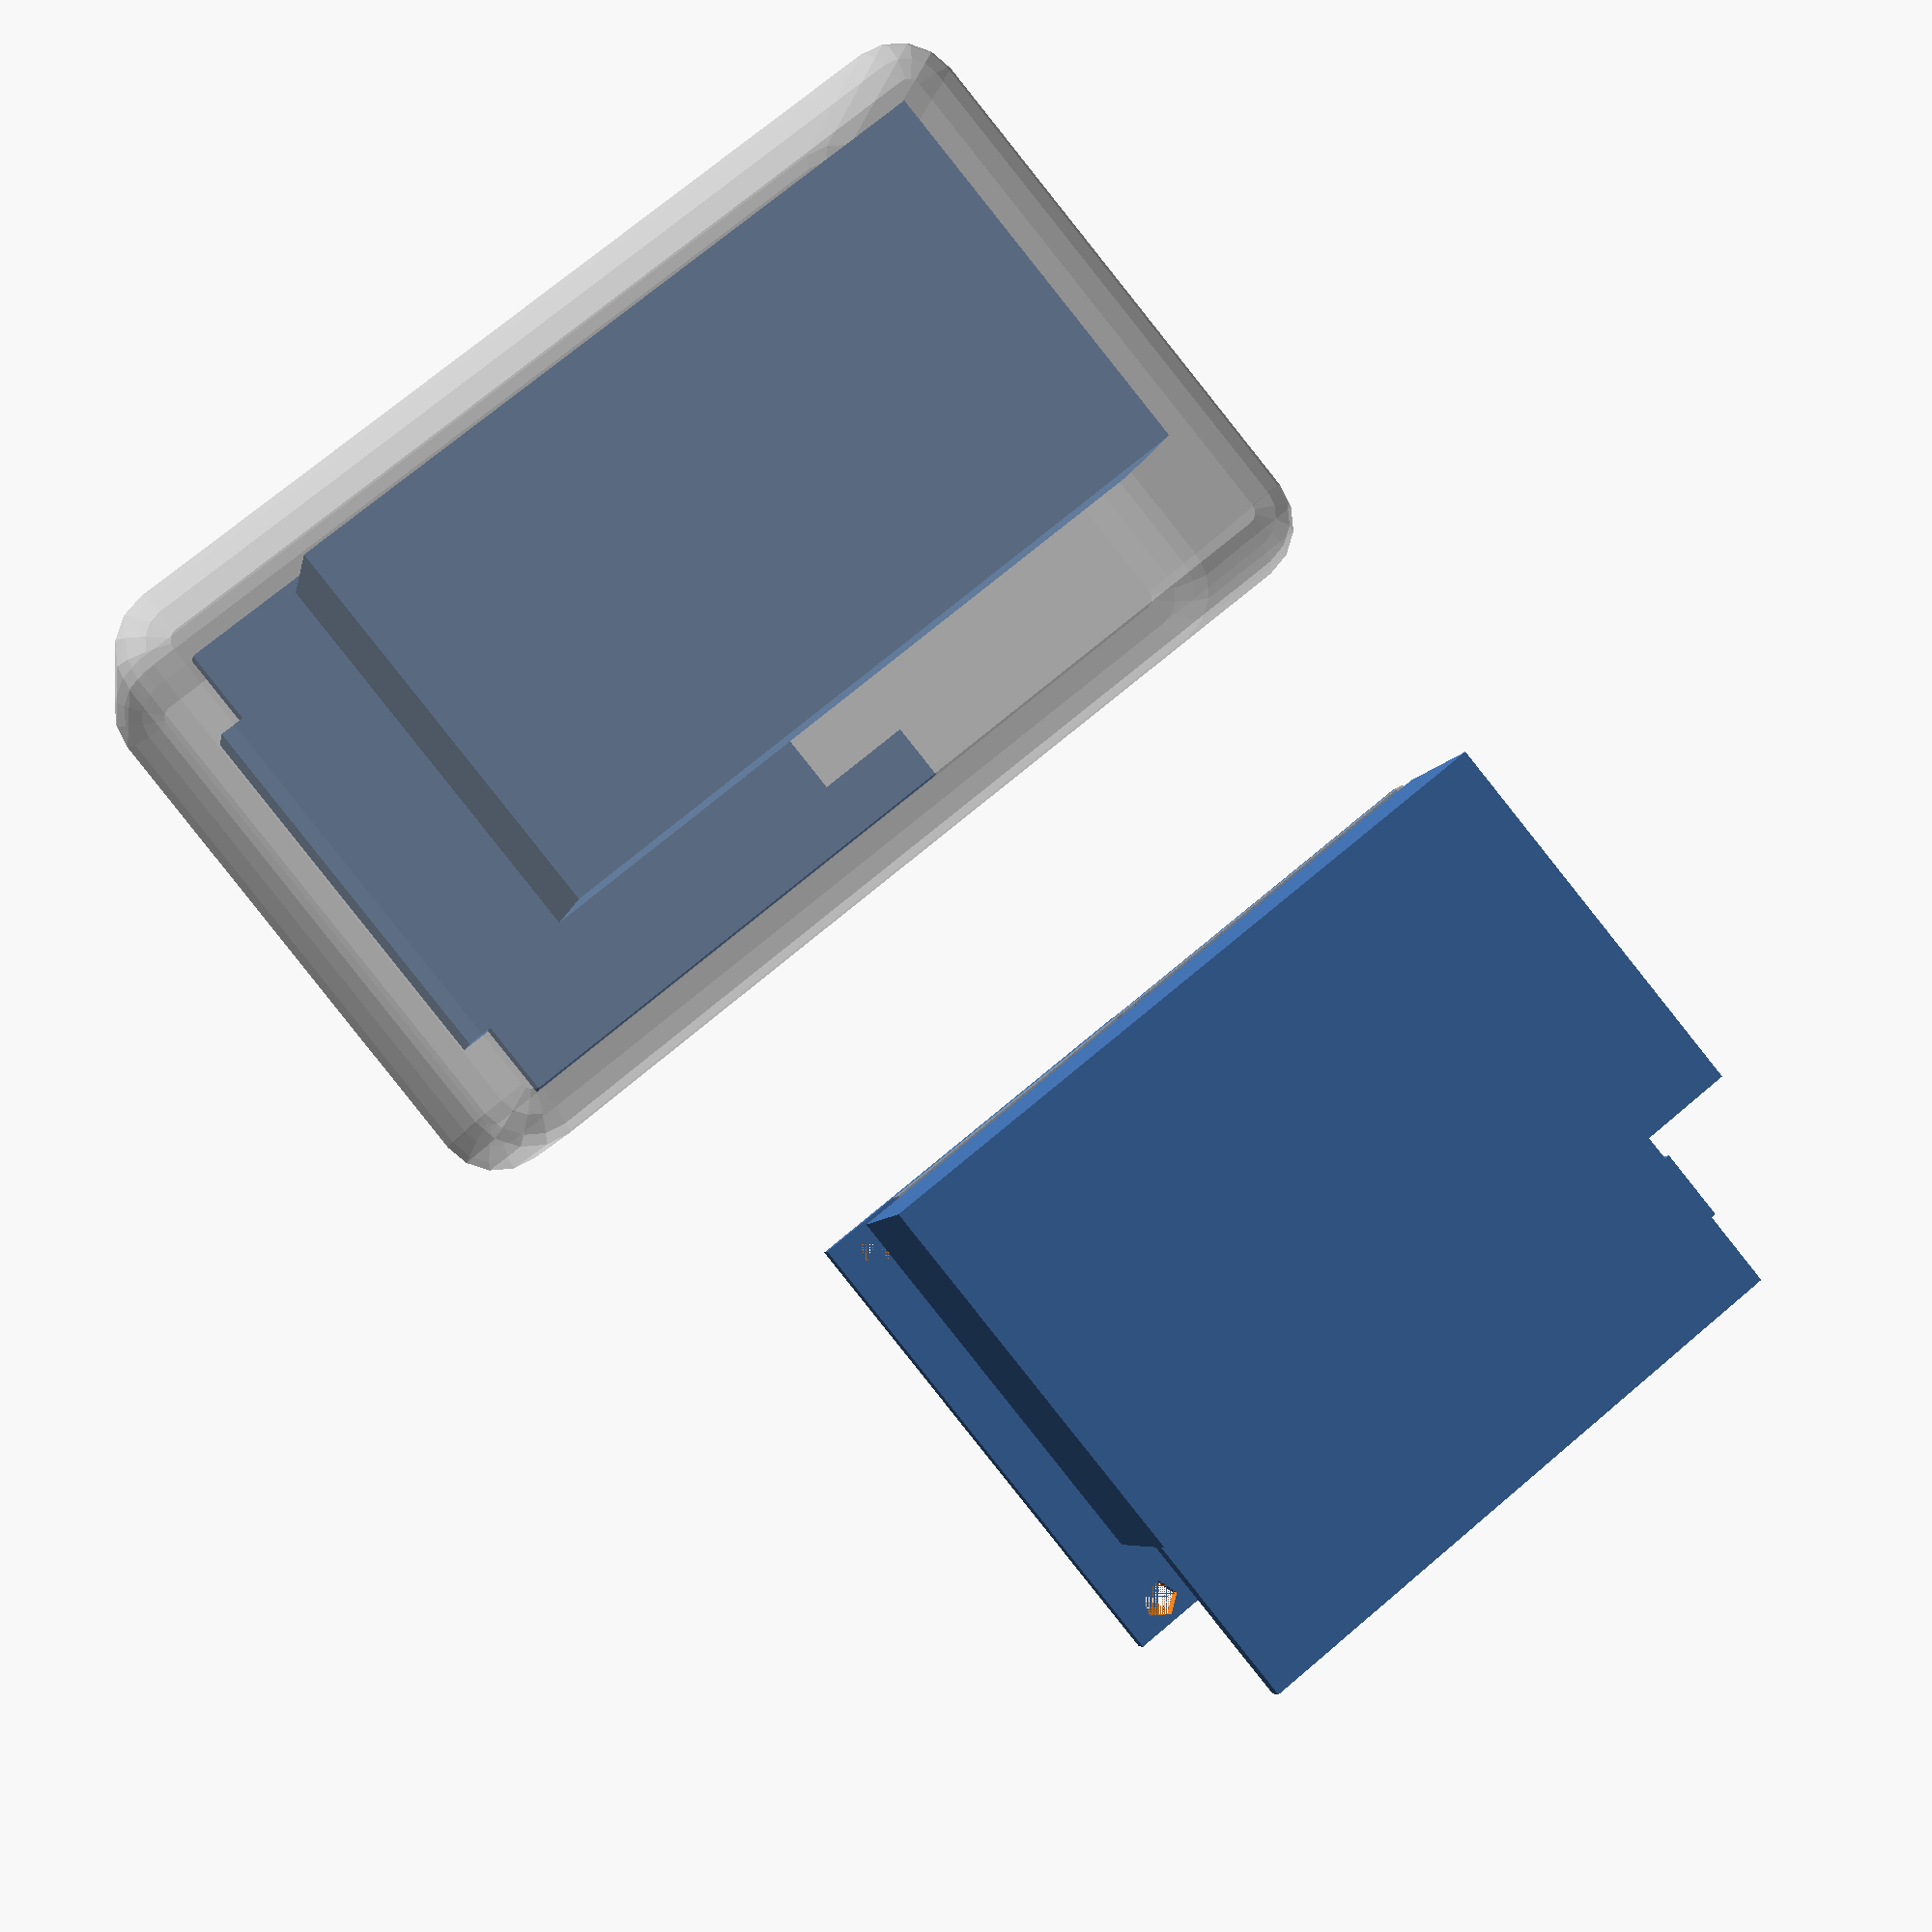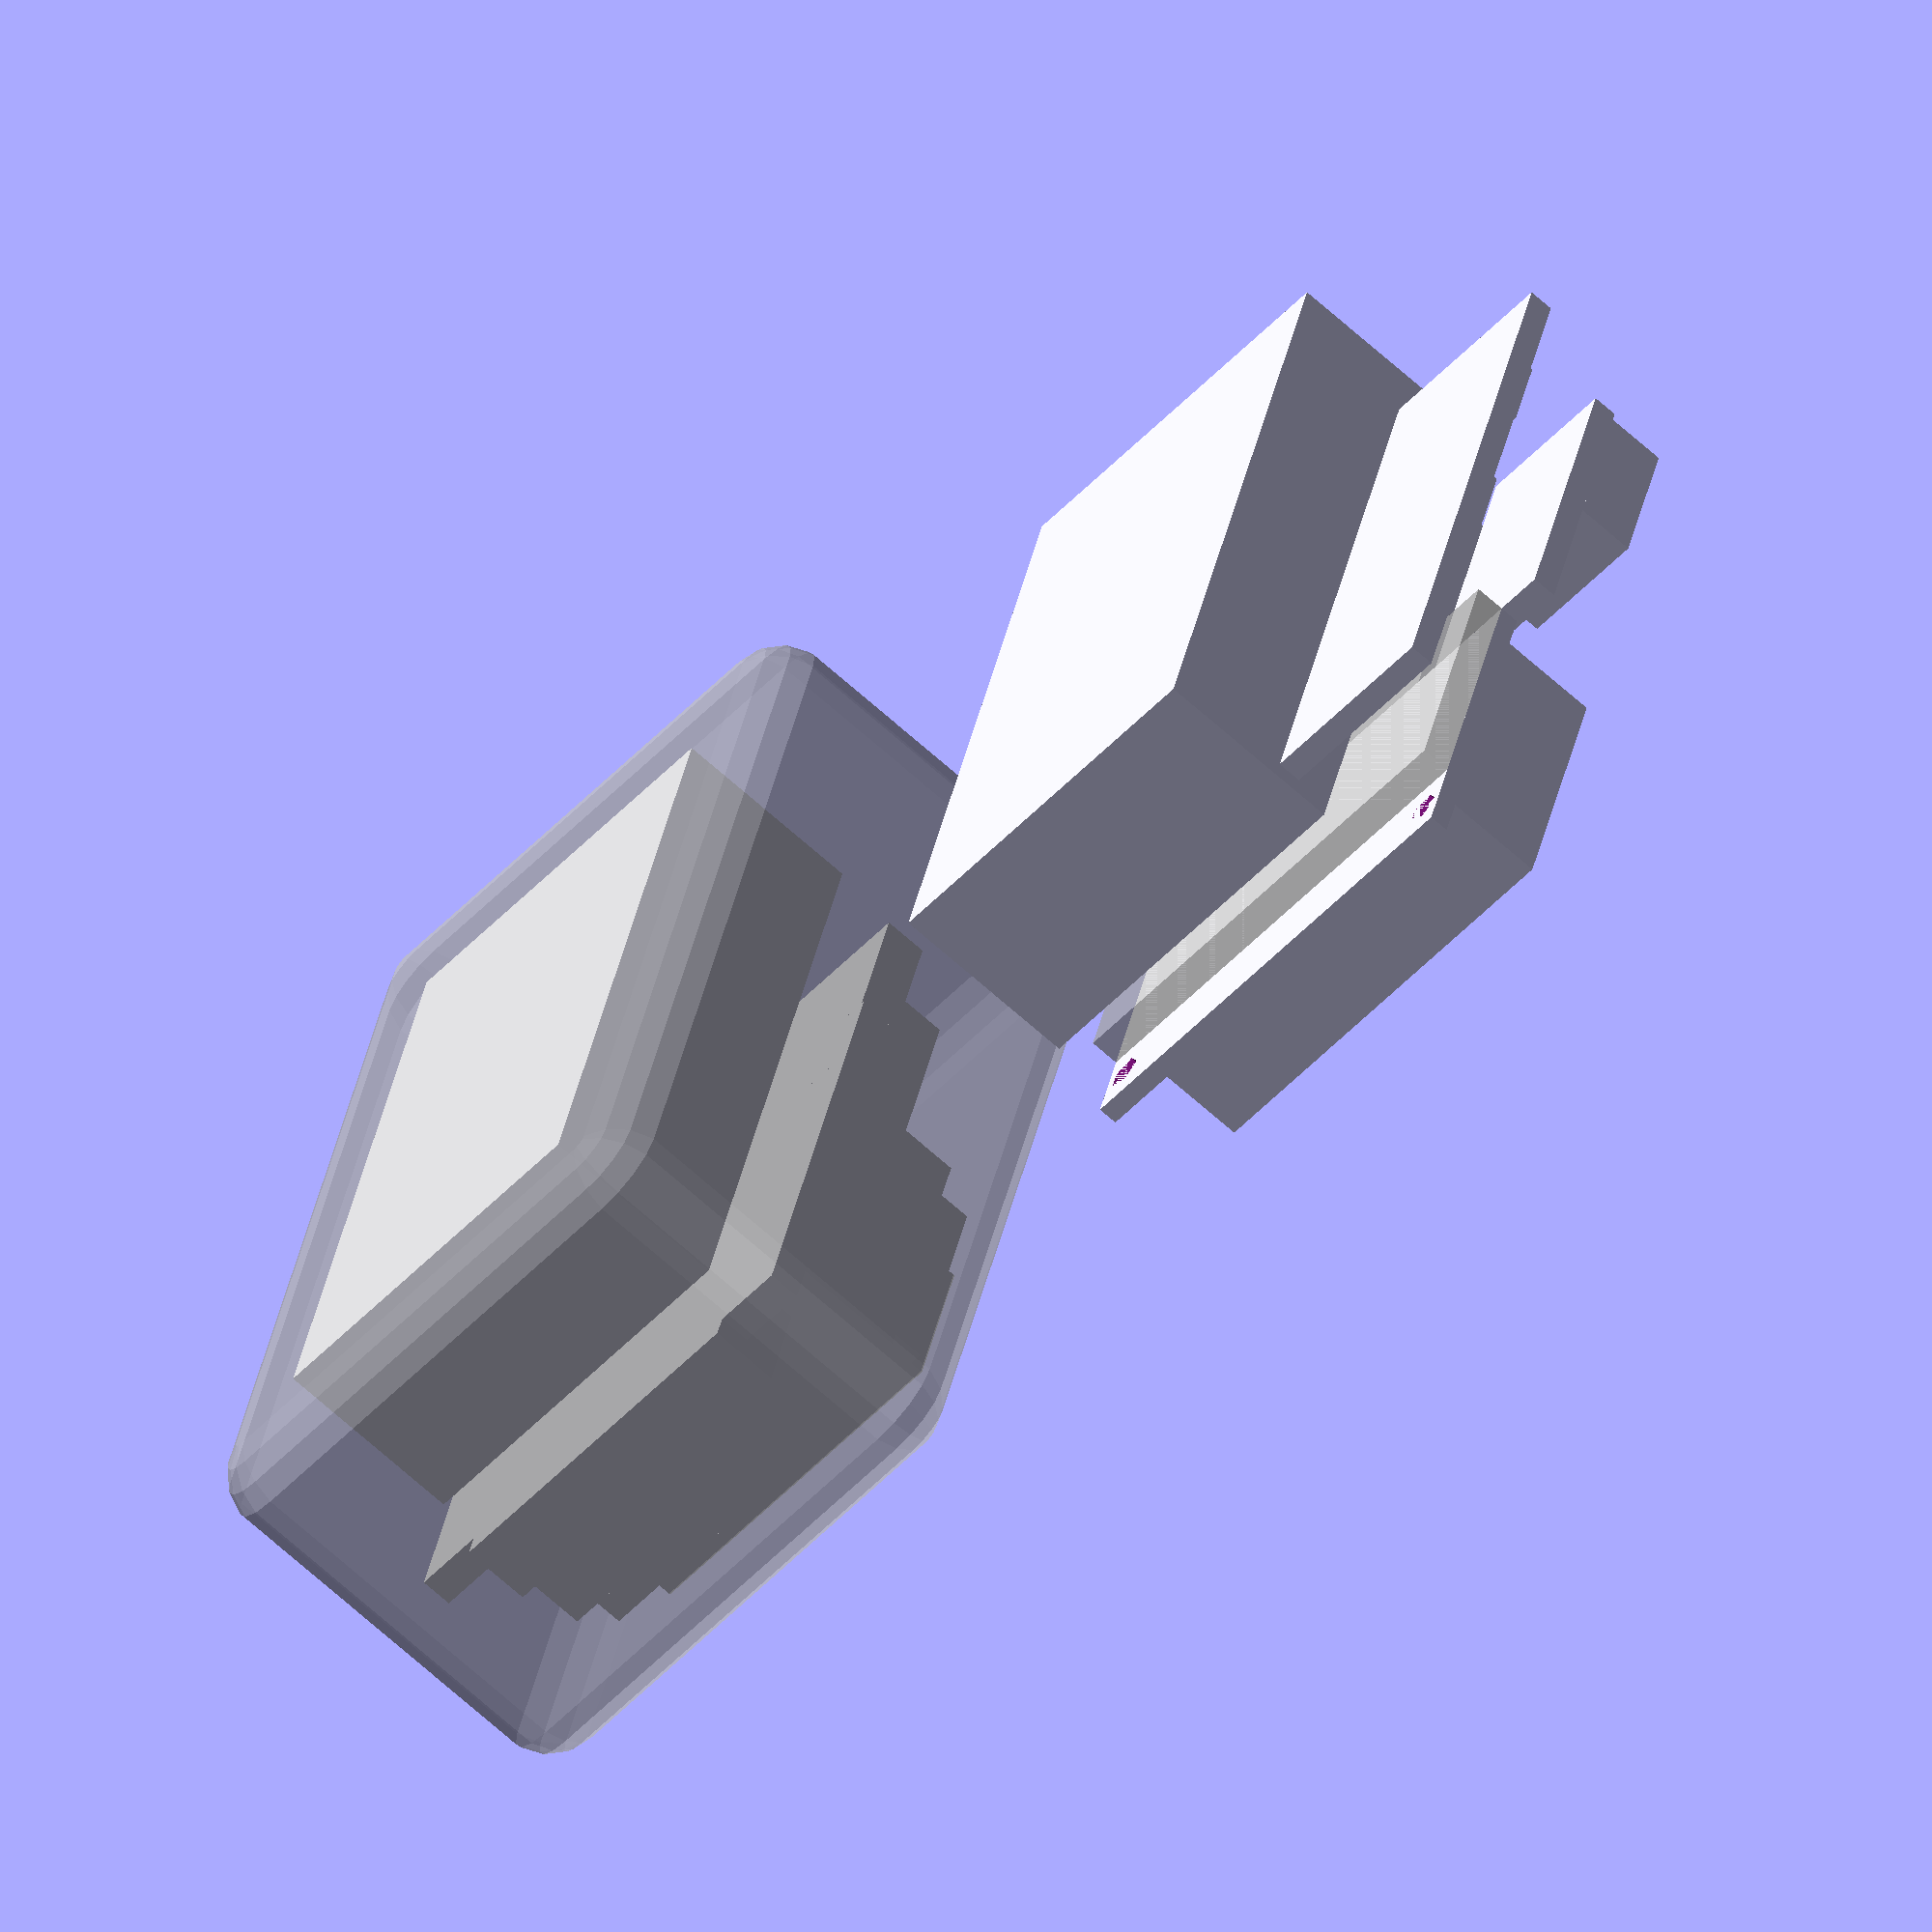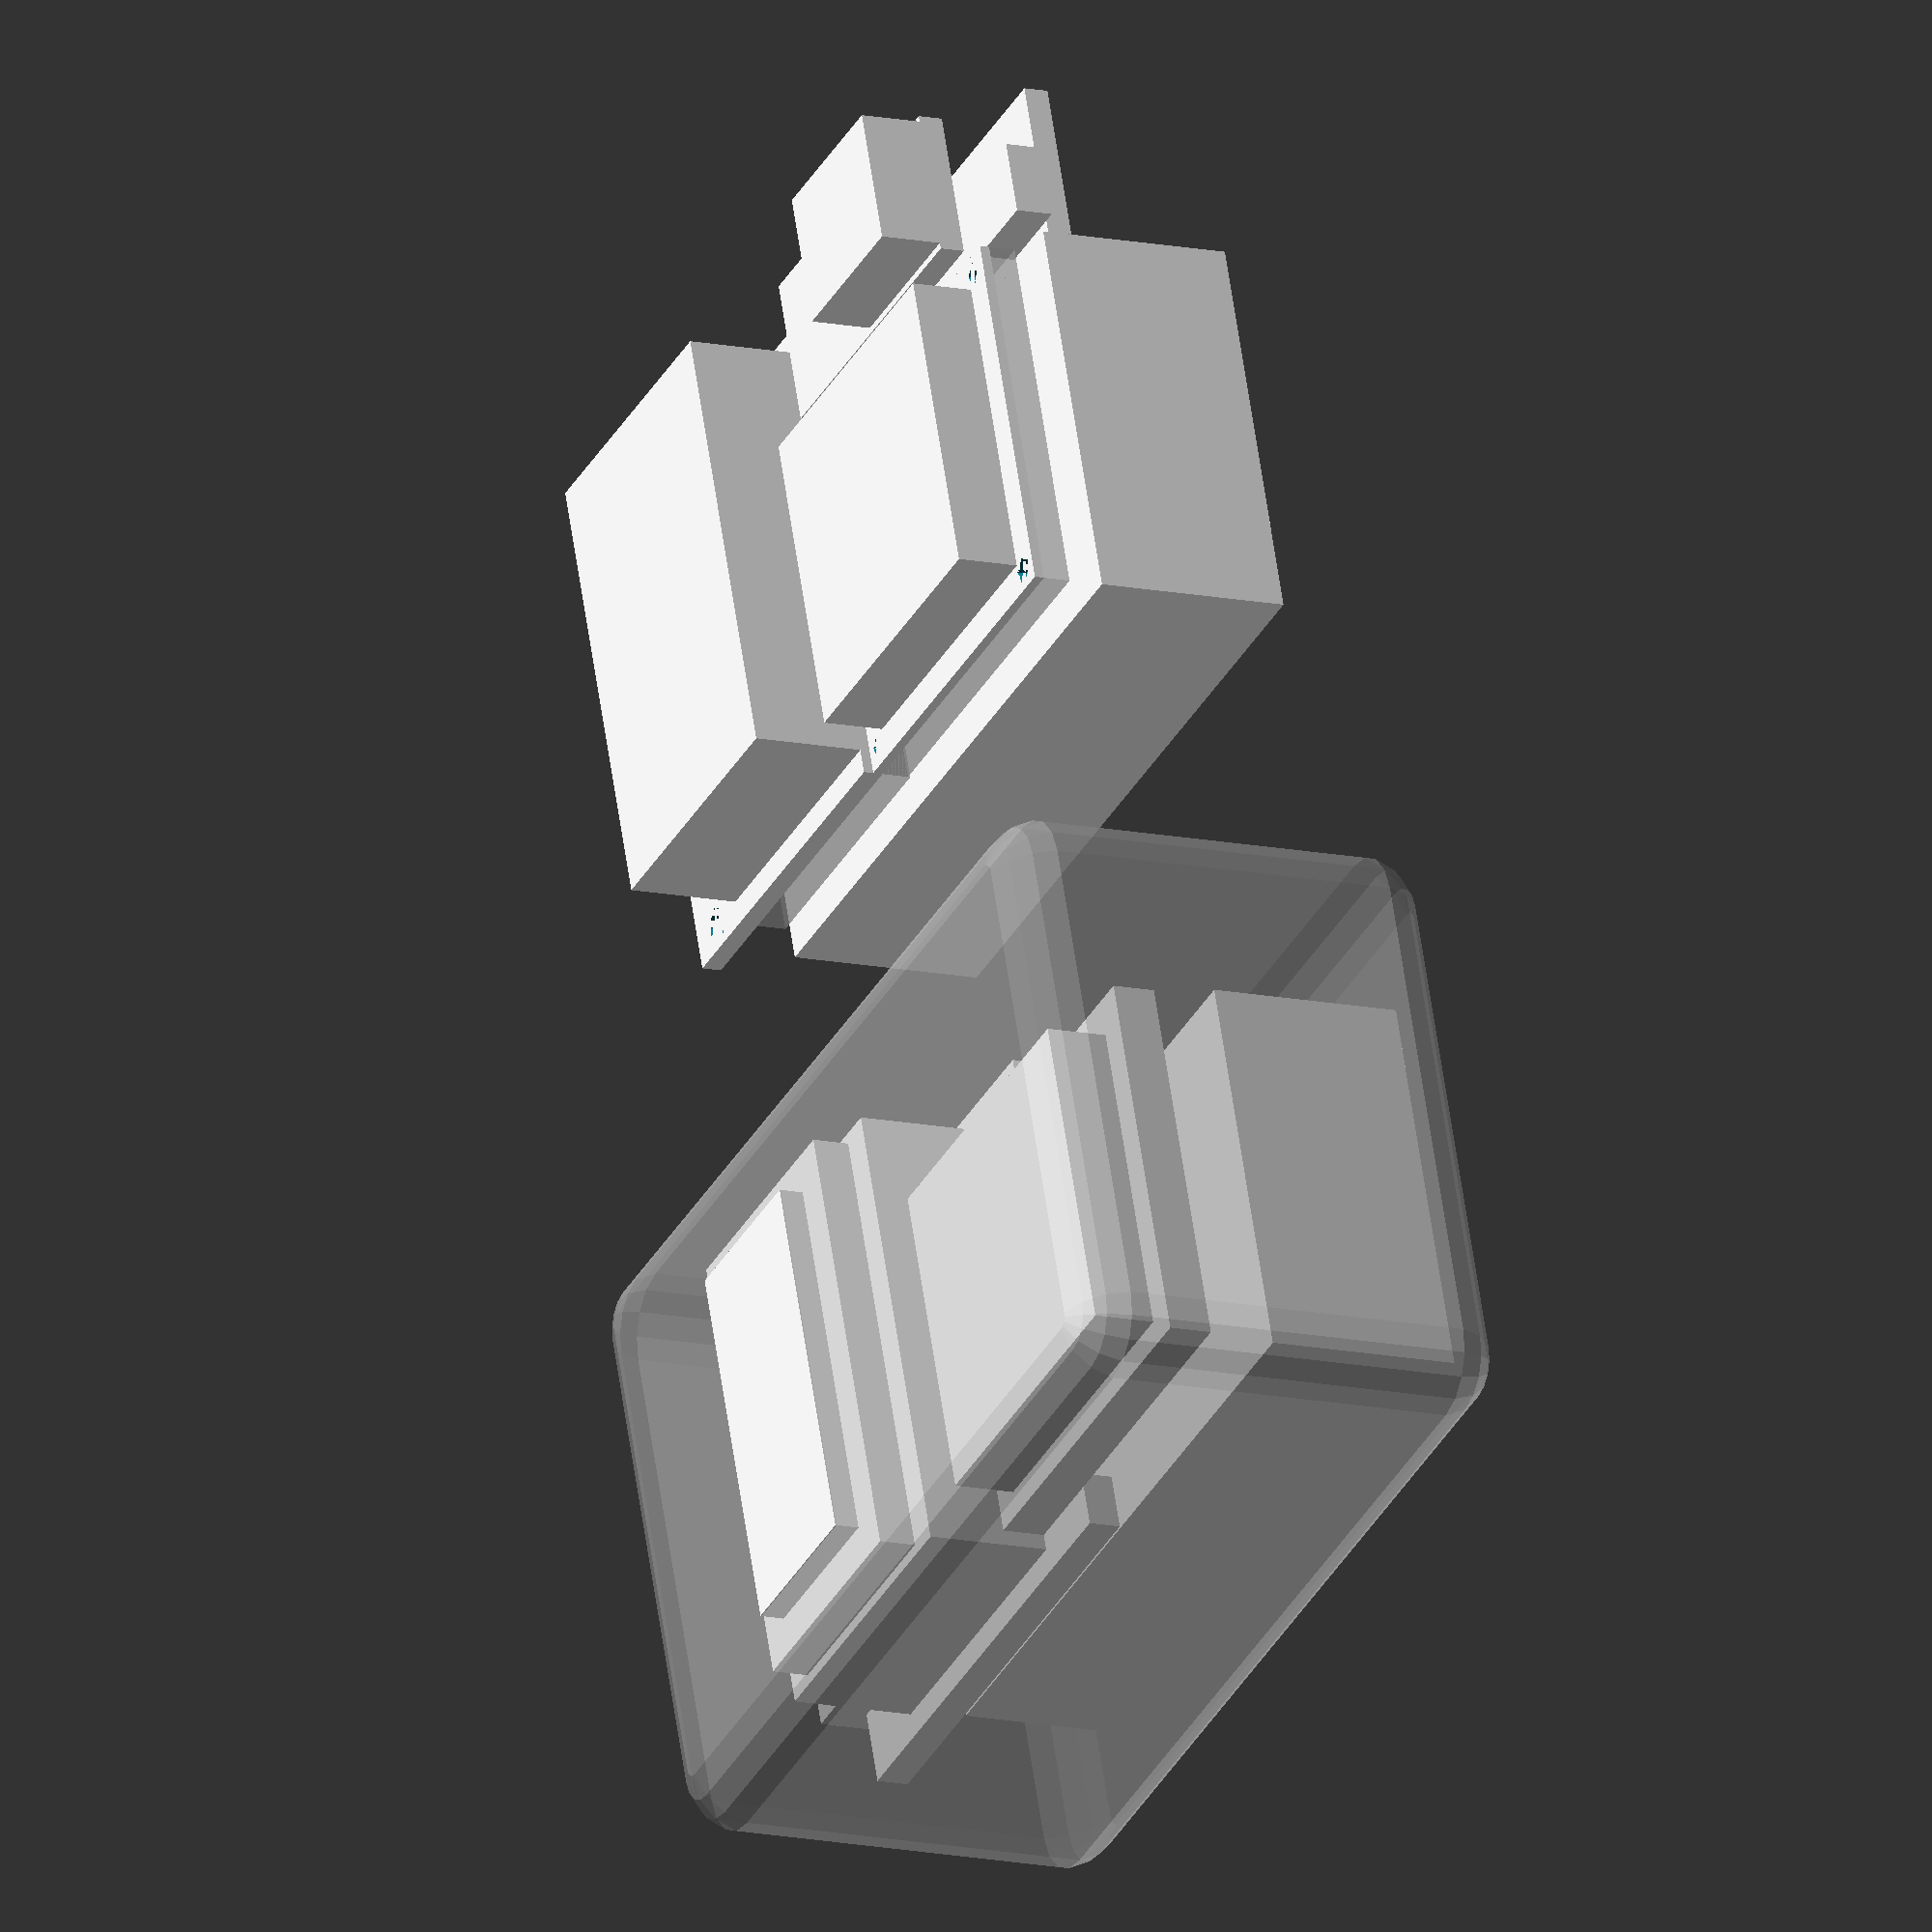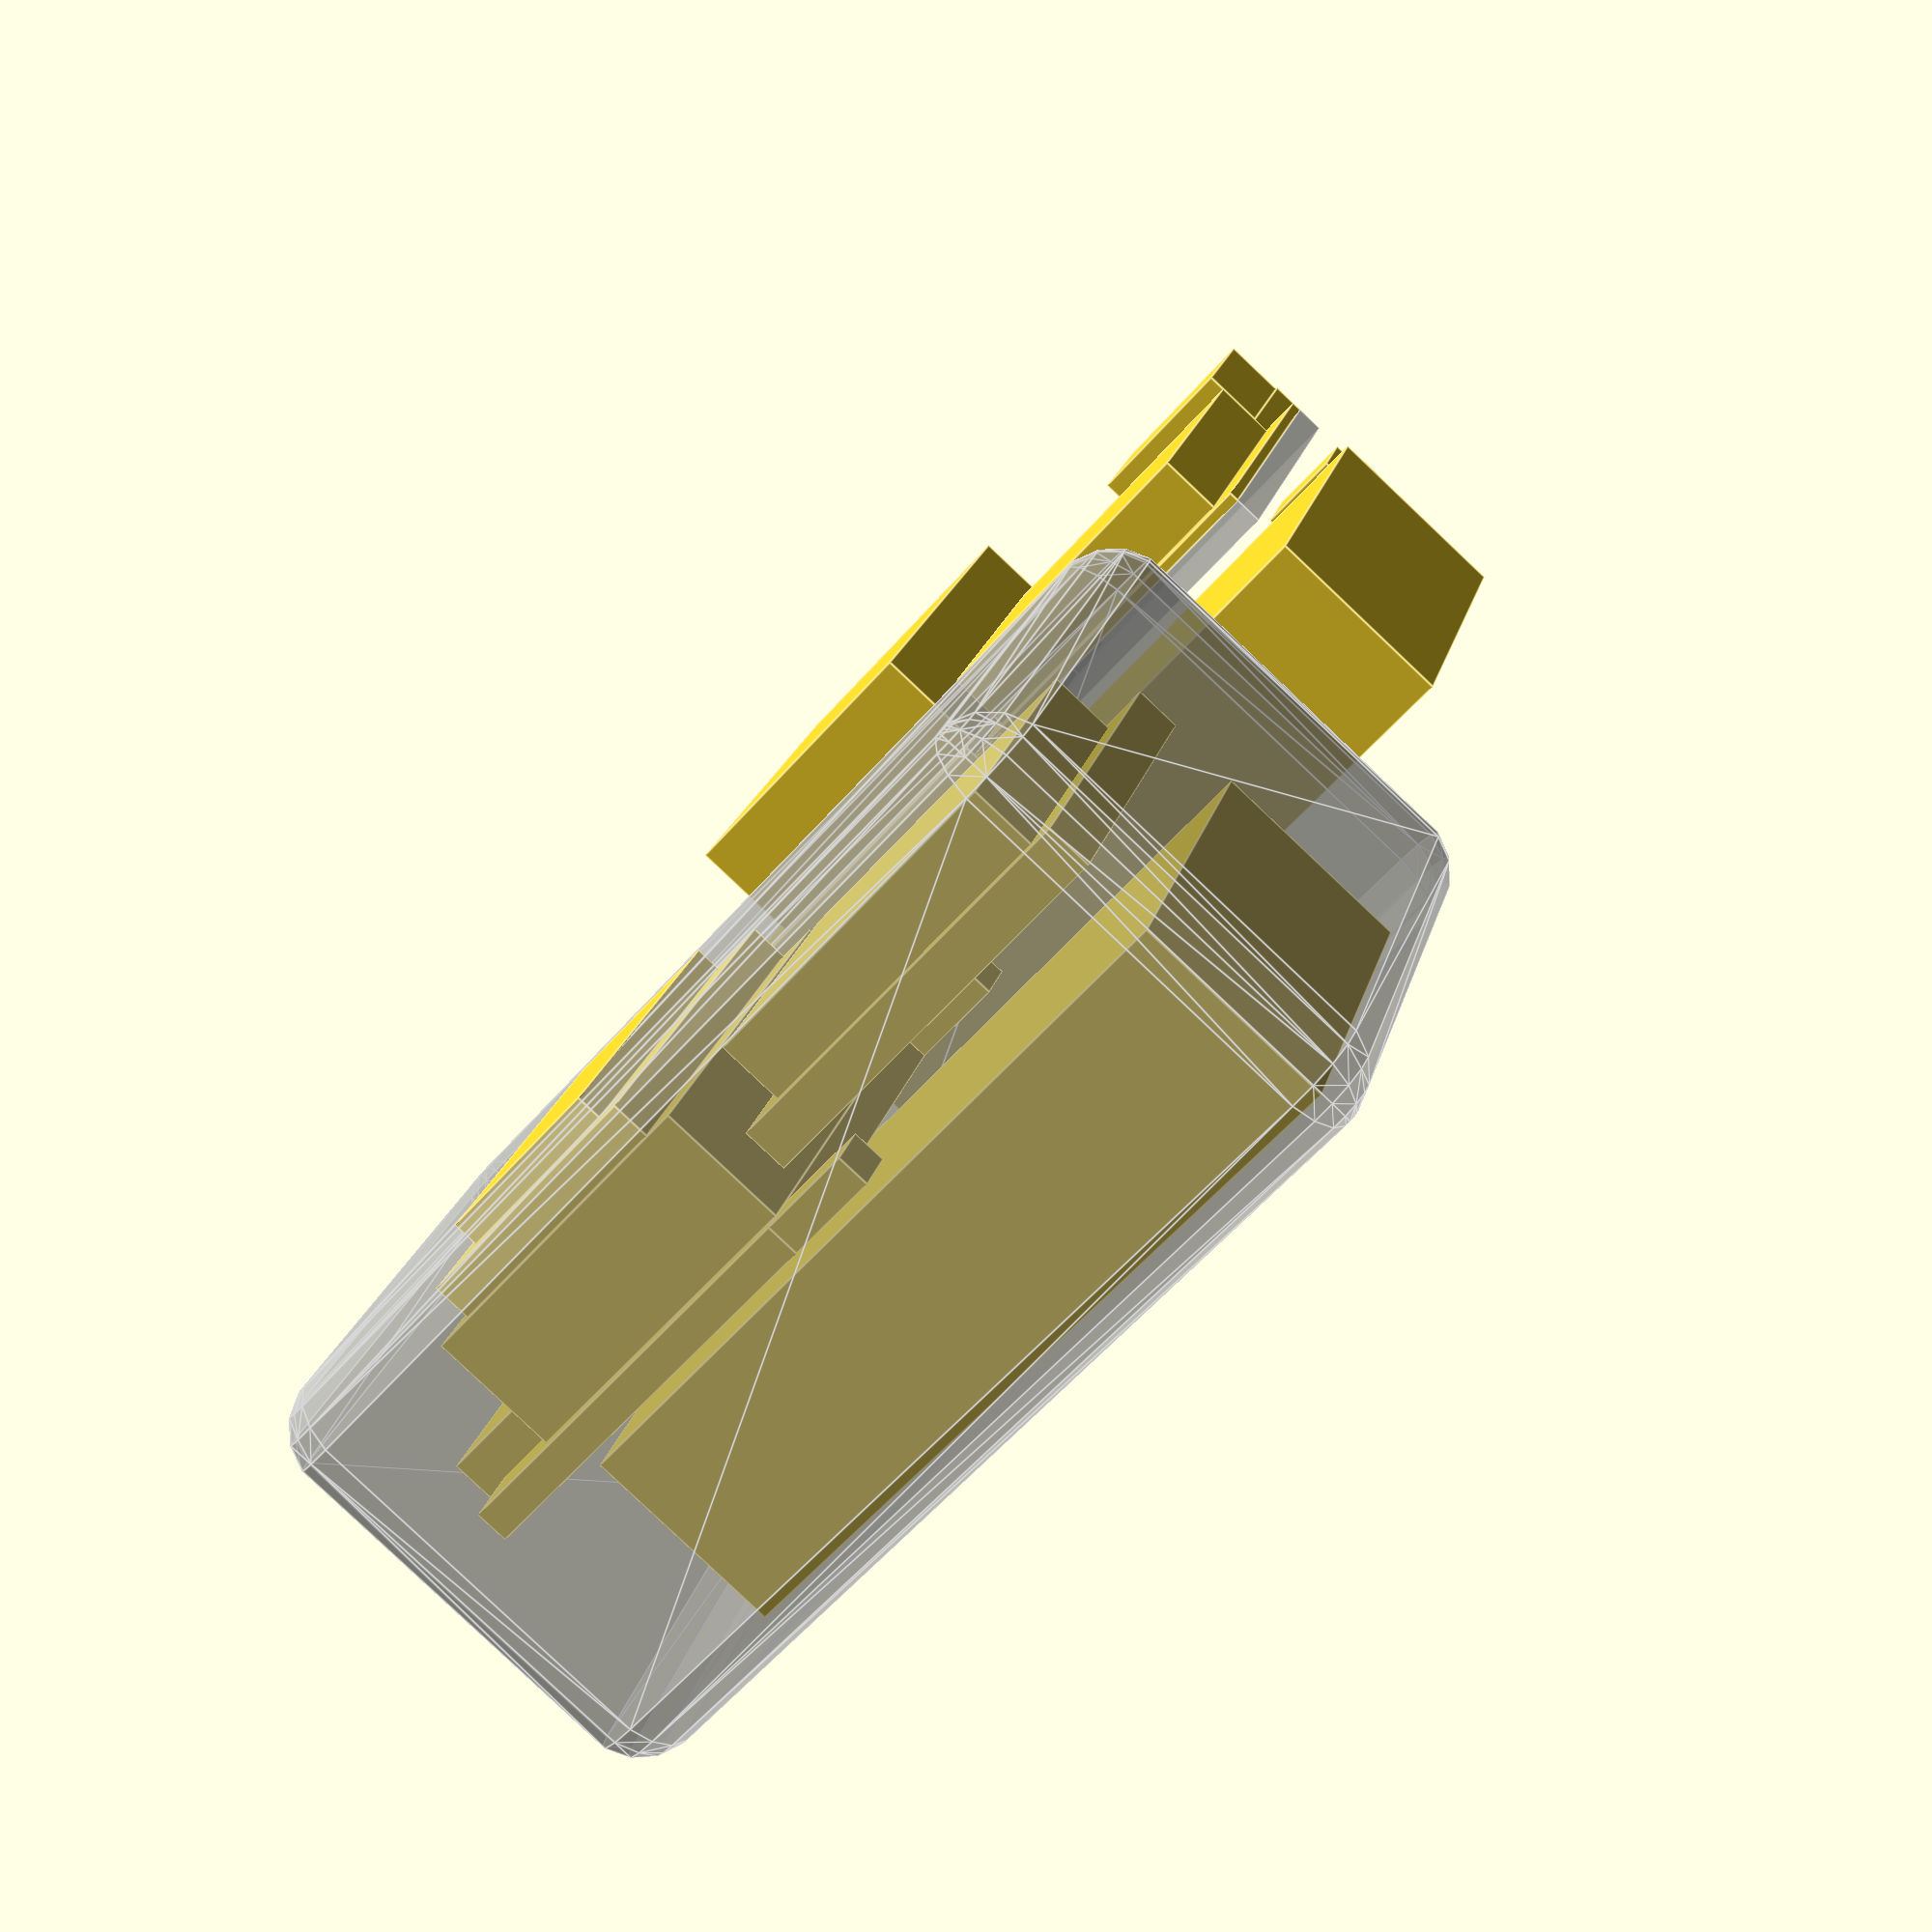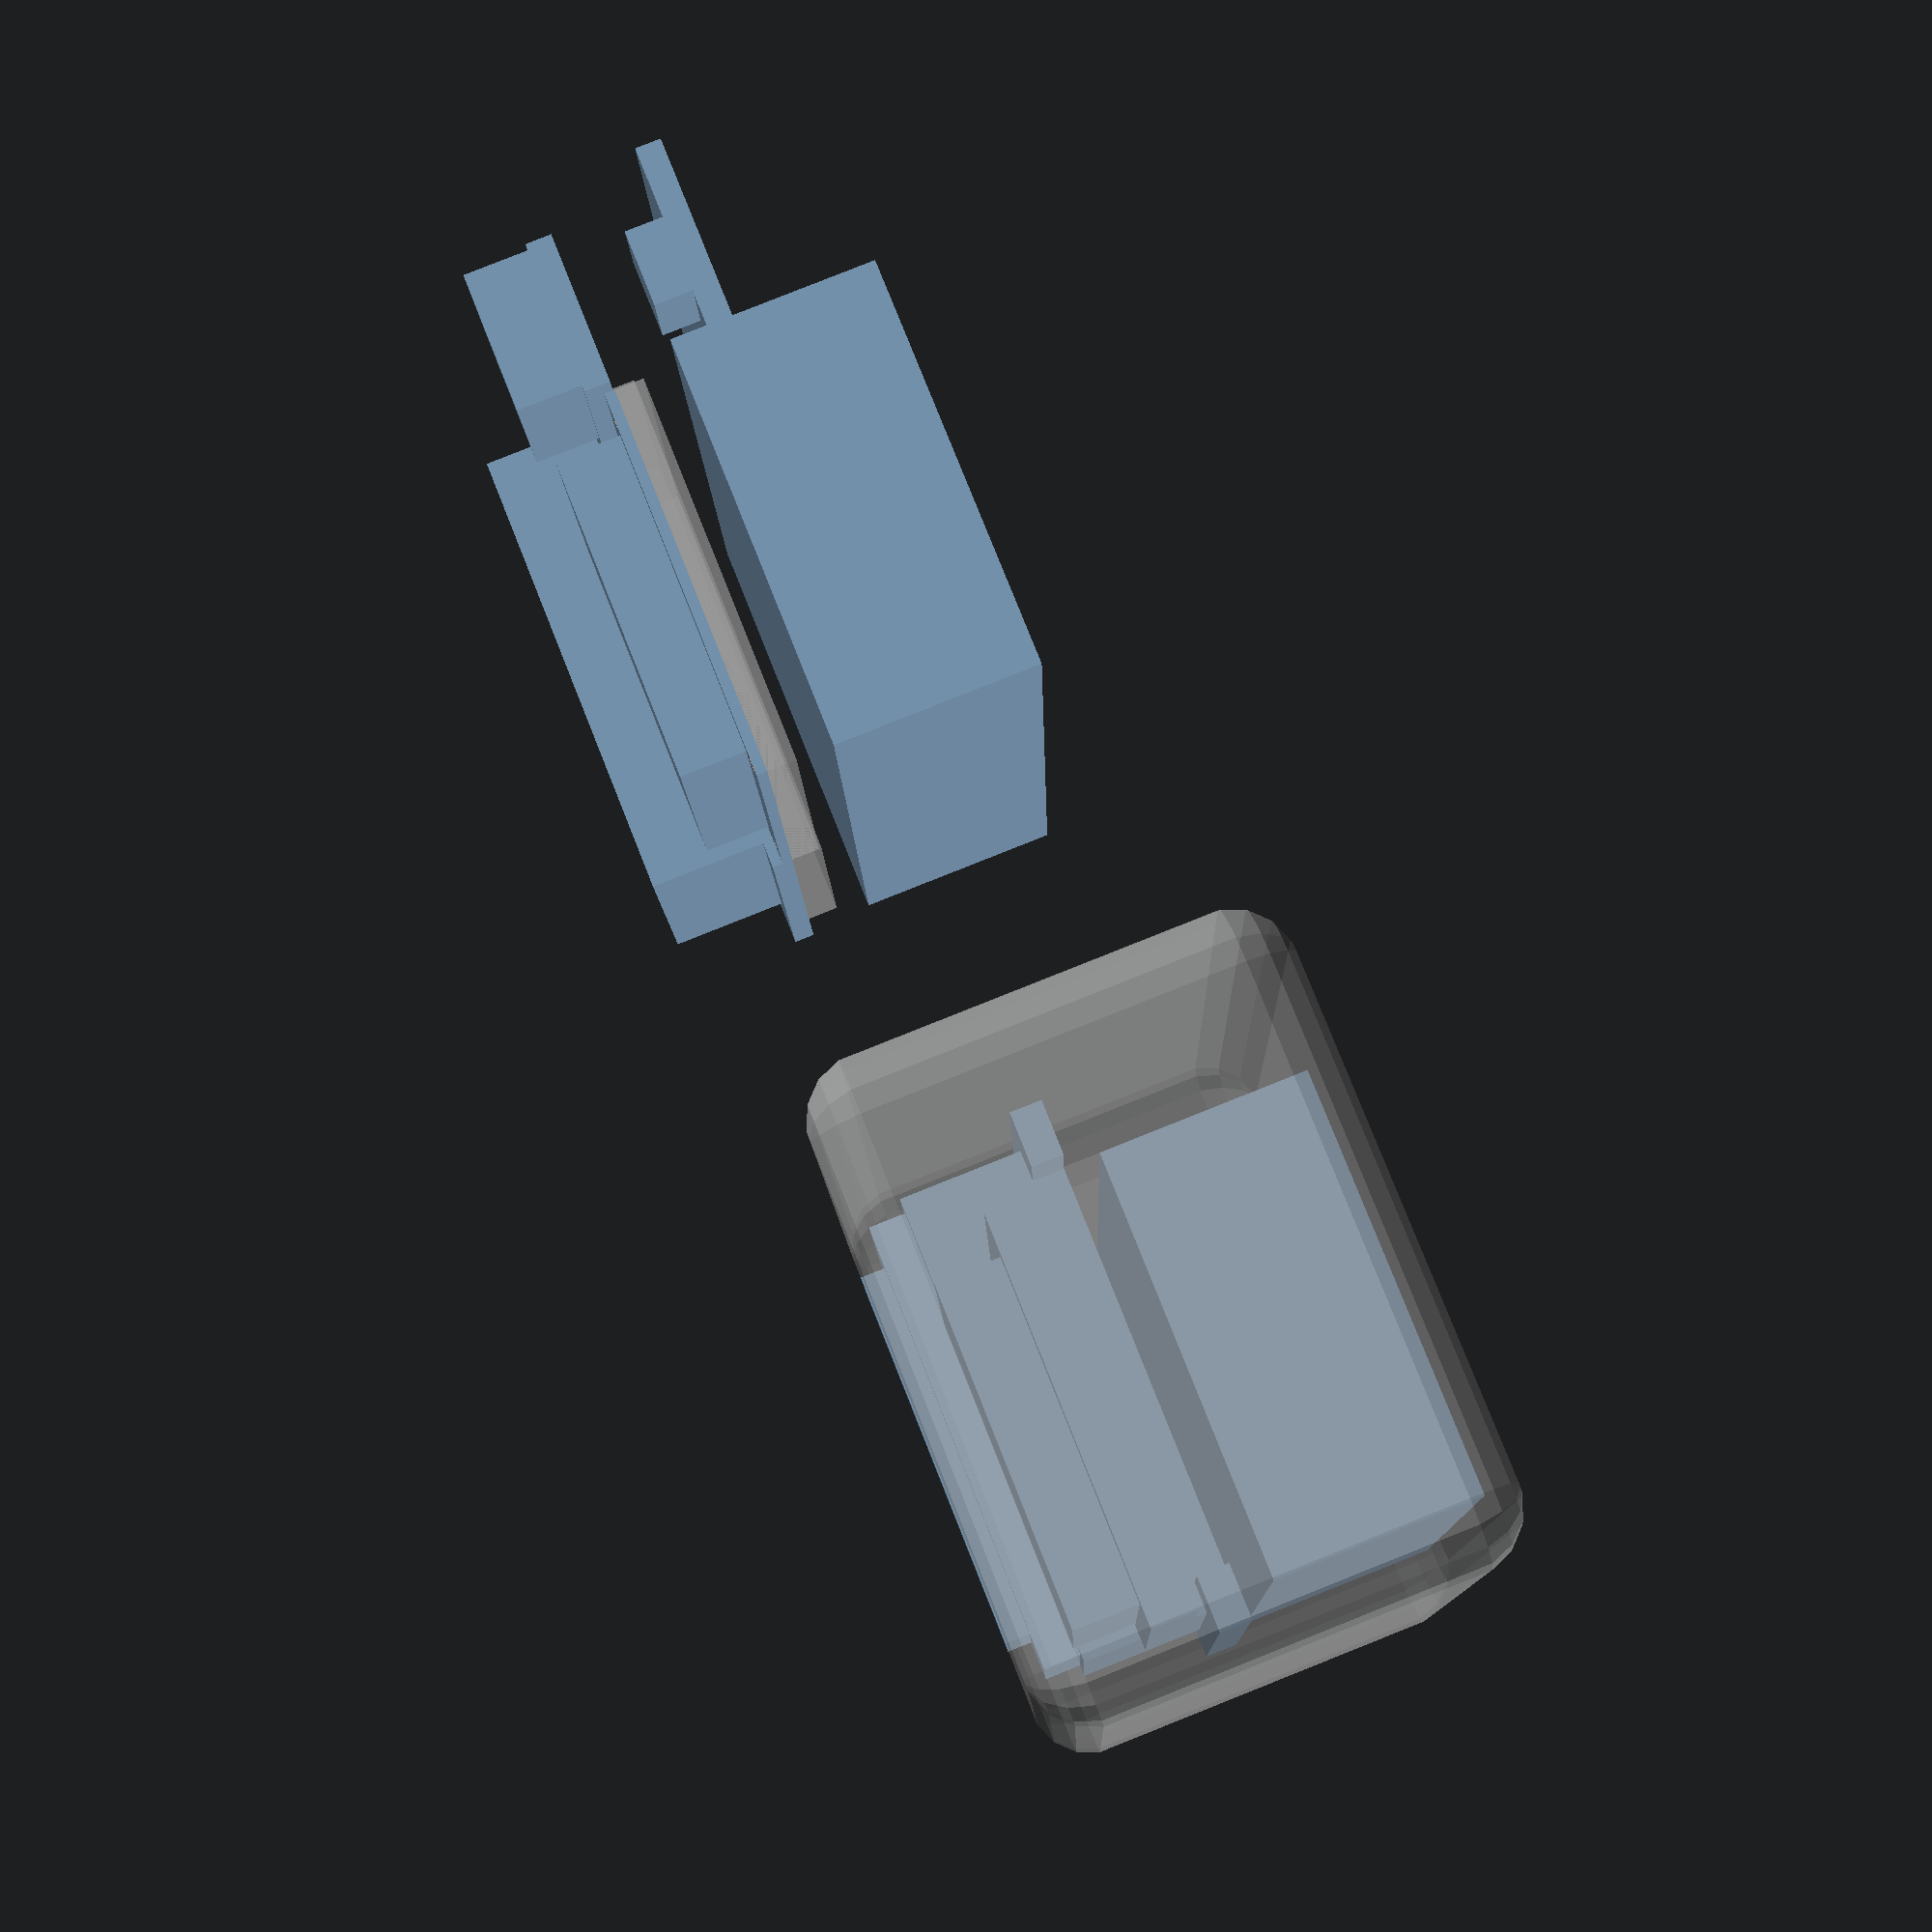
<openscad>
//$fs = 0.5;

////////////////////////////////////////////////////////////////////////////////
// LCD
////////////////////////////////////////////////////////////////////////////////

LCD_BOARD_THICKNESS=1.6;
LCD_BOARD_WIDTH=40.0;
LCD_BOARD_HEIGHT=23.2 + 6.8;

LCD_PIN_THICKNESS=13-(1.6+9.0);

LCD_DISPLAY_THICKNESS=9.0;
LCD_DISPLAY_WIDTH=36;
LCD_DISPLAY_HEIGHT=23.2;

LCD_ACTIVE_WIDTH=30.4;
LCD_ACTIVE_HEIGHT=13.9;

LCD_TAB_LENGTH = 35.4 - LCD_BOARD_HEIGHT;
LCD_TAB_RADIUS = 2.5;
LCD_TAB_THICKNESS = 0.6;

LCD_HOLE_RADIUS = 1.5;

LCD_TOP_HOLE_SPACING = 36.0;
LCD_TOP_HOLE_OFFSET = 3.4;

// An ADM0802A 8x2 LCD Module
module lcd() {
	
	difference() {
		union() {
			// Board
			cube([LCD_BOARD_WIDTH, LCD_BOARD_HEIGHT, LCD_BOARD_THICKNESS]);
			
			// Display
			translate([LCD_BOARD_WIDTH/2 - LCD_DISPLAY_WIDTH/2, 0, LCD_BOARD_THICKNESS])
				cube([LCD_DISPLAY_WIDTH, LCD_DISPLAY_HEIGHT, LCD_DISPLAY_THICKNESS]);
			
			// Tabs
			for (x_offset = [0, LCD_BOARD_WIDTH-(LCD_TAB_RADIUS*2)]) {
				translate([x_offset, -(LCD_TAB_LENGTH-LCD_TAB_RADIUS), 0])
					cube([2*LCD_TAB_RADIUS, LCD_TAB_LENGTH-LCD_TAB_RADIUS, LCD_TAB_THICKNESS]);
				translate([x_offset + LCD_TAB_RADIUS, -(LCD_TAB_LENGTH-LCD_TAB_RADIUS), 0])
					cylinder(h=LCD_TAB_THICKNESS, r = LCD_TAB_RADIUS);
			}
			
			// Backing crap
			translate([0,0,-LCD_PIN_THICKNESS])
				% cube([LCD_BOARD_WIDTH, LCD_DISPLAY_HEIGHT, LCD_PIN_THICKNESS]);
		}
		
		// Mounting Holes
		union() {
			// Bottom tabs
			for (x_offset = [0, LCD_BOARD_WIDTH-(LCD_TAB_RADIUS*2)]) {
				translate([x_offset + LCD_TAB_RADIUS, -(LCD_TAB_LENGTH-LCD_TAB_RADIUS), 0])
					cylinder(r = LCD_HOLE_RADIUS, h=LCD_TAB_THICKNESS);
			}
			
			// Top
			for (x_offset = [0.0, 1.0]) {
				translate([ (LCD_BOARD_WIDTH/2) - (LCD_TOP_HOLE_SPACING/2) + (x_offset*LCD_TOP_HOLE_SPACING)
				           , LCD_BOARD_HEIGHT - LCD_TOP_HOLE_OFFSET
				           , 0
				           ])
					cylinder(r = LCD_HOLE_RADIUS, h=LCD_BOARD_THICKNESS);
			}
		}
	}
}

////////////////////////////////////////////////////////////////////////////////
// GPS
////////////////////////////////////////////////////////////////////////////////

GPS_BOARD_WIDTH = 30; 
GPS_BOARD_HEIGHT = 30; 
GPS_BOARD_THICKNESS = 0.8; 

GPS_CHIP_WIDTH = 25; 
GPS_CHIP_HEIGHT = 25; 
GPS_CHIP_THICKNESS = 4.2 + 0.8; 

GPS_PIN_THICKNESS = 2.2;

GPS_HOLE_X_OFFSET = 1.6;
GPS_HOLE_Y_OFFSET = 1.6;
GPS_HOLE_RADIUS = 1.0;

module gps() {
	difference() {
		union() {
			// Board
			cube([GPS_BOARD_WIDTH, GPS_BOARD_HEIGHT, GPS_BOARD_THICKNESS]);
			
			// Chip
			translate([ (GPS_BOARD_WIDTH/2) - (GPS_CHIP_WIDTH/2)
			          , (GPS_BOARD_HEIGHT/2) - (GPS_CHIP_HEIGHT/2)
			          , GPS_BOARD_THICKNESS
			          ])
				cube([GPS_CHIP_WIDTH, GPS_CHIP_HEIGHT, GPS_CHIP_THICKNESS]);
			
			// Pins
			translate([0,0,-GPS_PIN_THICKNESS])
				% cube([GPS_BOARD_WIDTH, GPS_BOARD_HEIGHT, GPS_PIN_THICKNESS]);
		}
		
		// Mounting holes
		union() {
			for (y = [0,1]) {
				for (x = [0,1]) {
					translate([ GPS_HOLE_X_OFFSET + x*(GPS_BOARD_WIDTH-(2*GPS_HOLE_X_OFFSET))
					          , GPS_HOLE_Y_OFFSET + y*(GPS_BOARD_WIDTH-(2*GPS_HOLE_Y_OFFSET))
					          , 0
					          ])
						cylinder(r=GPS_HOLE_RADIUS, h=GPS_BOARD_THICKNESS);
				}
			}
		}
	}
}


////////////////////////////////////////////////////////////////////////////////
// Maple Mini
////////////////////////////////////////////////////////////////////////////////

MPL_BOARD_WIDTH = 18.0;
MPL_BOARD_HEIGHT = 51.0;
MPL_BOARD_THICKNESS = 2; // ??

MPL_USB_WIDTH = 6.0; // ??
MPL_USB_HEIGHT = 7.0; // ??
MPL_USB_THICKNESS = 3.0; // ??
MPL_USB_OFFSET = -1.0; // ??

module maple() {
	union() {
		// Board
		cube([MPL_BOARD_WIDTH, MPL_BOARD_HEIGHT, MPL_BOARD_THICKNESS]);
		
		// USB
		translate([MPL_BOARD_WIDTH/2 - MPL_USB_WIDTH/2, MPL_USB_OFFSET, MPL_BOARD_THICKNESS])
			cube([MPL_USB_WIDTH, MPL_USB_HEIGHT, MPL_USB_THICKNESS]);
	}
}


////////////////////////////////////////////////////////////////////////////////
// Power Convertor
////////////////////////////////////////////////////////////////////////////////

PWR_BOARD_WIDTH = 12; // ??
PWR_BOARD_HEIGHT = 26; // ??
PWR_BOARD_THICKNESS = 2; // ??

PWR_USB_WIDTH = 11; // ??
PWR_USB_HEIGHT = 13; // ??
PWR_USB_THICKNESS = 5; // ??

module power() {
	union() {
		// Board
		cube([PWR_BOARD_WIDTH, PWR_BOARD_HEIGHT, PWR_BOARD_THICKNESS]);
		
		// USB
		translate([PWR_BOARD_WIDTH/2 - PWR_USB_WIDTH/2, 0, PWR_BOARD_THICKNESS])
			cube([PWR_USB_WIDTH, PWR_USB_HEIGHT, PWR_USB_THICKNESS]);
	}
}


////////////////////////////////////////////////////////////////////////////////
// AA Battery Holder
////////////////////////////////////////////////////////////////////////////////

BAT_WIDTH = 32; // ??
BAT_HEIGHT = 57; // ??
BAT_THICKNESS = 15.7; // ??

module batteries() {
	union() {
		// Container
		cube([BAT_WIDTH, BAT_HEIGHT, BAT_THICKNESS]);
	}
}


////////////////////////////////////////////////////////////////////////////////
// Rounded cube things
////////////////////////////////////////////////////////////////////////////////

DISABLE_ROUND_CUBE = false;

module round_cube(s, rs) {
	if (DISABLE_ROUND_CUBE) {
		cube(s);
	} else {
		hull() {
			for (x = [rs[0], s[0]-rs[0]]) {
				for (y = [rs[1], s[1]-rs[1]]) {
					for (z = [rs[2], s[2]-rs[1]]) {
						translate([x,y,z])
							scale([rs[0]/5, rs[1]/5, rs[2]/5])
								sphere(r = 5);
					}
				}
			}
		}
	}
}


////////////////////////////////////////////////////////////////////////////////
// AA-Battery
////////////////////////////////////////////////////////////////////////////////

AA_DIAMETER = 14.0;
AA_LENGTH = 48.5;

AA_NUB_DIAMETER = 5.2;
AA_NUB_LENGTH = 1.5;

AA_BTM_DIAMETER = 10;
AA_BTM_LENGTH = 0.4;

AA_BTM_HOLE_DIAMETER = 1.6;
AA_BTM_HOLE_LENGTH = 0.8;

module aa_bat() {
	
}

////////////////////////////////////////////////////////////////////////////////
// Case
////////////////////////////////////////////////////////////////////////////////

CASE_BAT_LENGTH = AA_LENGTH+AA_NUB_LENGTH+AA_BTM_LENGTH + 8.0;

CASE_WALL = 5.0;
CASE_ROUNDING = [CASE_WALL, CASE_WALL, CASE_WALL];

CASE_SCREEN_COVER_DEPTH = 2.0;
CASE_SCREEN_COVER_MARGIN = 3.0;
CASE_SCREEN_COVER_WIDTH  = LCD_ACTIVE_WIDTH;
CASE_SCREEN_COVER_HEIGHT = LCD_ACTIVE_HEIGHT;
CASE_SCREEN_COVER_THICKNESS = 3.0;

CASE_SCREEN_TOLLERANCE = 1;

CASE_GPS_TOLLERANCE = 0.5;

CASE_SWIRE_HEIGHT = 3.0;
CASE_SWIRE_WIDTH = LCD_BOARD_WIDTH - 10.0;
CASE_SWIRE_THICKNESS = 3.0;

CASE_BAT_DEPTH = 2.5;

CASE_WIDTH     = max(LCD_BOARD_WIDTH, CASE_SCREEN_COVER_WIDTH + 2*CASE_SCREEN_COVER_MARGIN) + 2*CASE_WALL;
CASE_HEIGHT    = LCD_BOARD_HEIGHT + 4*CASE_SCREEN_TOLLERANCE + CASE_SWIRE_HEIGHT + GPS_BOARD_HEIGHT + 2*CASE_GPS_TOLLERANCE + 2*CASE_WALL;
CASE_THICKNESS = BAT_THICKNESS + CASE_BAT_DEPTH
               + LCD_BOARD_THICKNESS + LCD_DISPLAY_THICKNESS
               + CASE_SCREEN_COVER_THICKNESS
               + CASE_SCREEN_COVER_DEPTH
               + CASE_SCREEN_TOLLERANCE*3
               ;

echo("Case size:", CASE_WIDTH, CASE_HEIGHT, CASE_THICKNESS);

module case() {
	difference() {
		// The case itself
		%round_cube([CASE_WIDTH, CASE_HEIGHT, CASE_THICKNESS], CASE_ROUNDING);
		
		// Carve out space inside
		union () {
			
			// -----------------------------------------------------------------------------
			
			// The hole for the screen
			translate([ CASE_WIDTH/2 - CASE_SCREEN_COVER_WIDTH/2
			          , CASE_HEIGHT - CASE_SWIRE_HEIGHT - CASE_WALL - LCD_BOARD_HEIGHT + (LCD_DISPLAY_HEIGHT-LCD_ACTIVE_HEIGHT)/2
			          , CASE_THICKNESS - CASE_SCREEN_COVER_DEPTH
			          ])
				cube([ CASE_SCREEN_COVER_WIDTH
				     , CASE_SCREEN_COVER_HEIGHT
				     , CASE_SCREEN_COVER_DEPTH
				     ]);
			
			// The hole for the perspex screen cover
			translate([ CASE_WIDTH/2 - CASE_SCREEN_COVER_WIDTH/2 - CASE_SCREEN_COVER_MARGIN
			          , CASE_HEIGHT - CASE_SWIRE_HEIGHT - CASE_WALL - LCD_BOARD_HEIGHT + (LCD_DISPLAY_HEIGHT-LCD_ACTIVE_HEIGHT)/2 - CASE_SCREEN_COVER_MARGIN
			          , CASE_THICKNESS - CASE_SCREEN_COVER_DEPTH - CASE_SCREEN_COVER_THICKNESS
			          ])
				cube([ CASE_SCREEN_COVER_WIDTH + 2*CASE_SCREEN_COVER_MARGIN
				     , CASE_SCREEN_COVER_HEIGHT + 2*CASE_SCREEN_COVER_MARGIN
				     , CASE_SCREEN_COVER_THICKNESS
				     ]);
			
			// The gap for the display itself
			translate([ CASE_WIDTH/2 - LCD_DISPLAY_WIDTH/2 - CASE_SCREEN_TOLLERANCE
			          , CASE_HEIGHT - CASE_SWIRE_HEIGHT - CASE_WALL - LCD_BOARD_HEIGHT - CASE_SCREEN_TOLLERANCE
			          , CASE_THICKNESS - CASE_SCREEN_COVER_DEPTH -
			            CASE_SCREEN_COVER_THICKNESS - LCD_DISPLAY_THICKNESS -
			            CASE_SCREEN_TOLLERANCE
			          ])
				cube([ LCD_DISPLAY_WIDTH + 2*CASE_SCREEN_TOLLERANCE
				     , LCD_DISPLAY_HEIGHT + 2*CASE_SCREEN_TOLLERANCE
				     , LCD_DISPLAY_THICKNESS + CASE_SCREEN_TOLLERANCE
				     ]);
			
			// The gap for wires from the display
			translate([ CASE_WIDTH/2 - CASE_SWIRE_WIDTH/2
			          , CASE_HEIGHT - CASE_SWIRE_HEIGHT - CASE_WALL - (LCD_BOARD_HEIGHT-LCD_DISPLAY_HEIGHT)
			          , CASE_THICKNESS - CASE_SCREEN_COVER_DEPTH -
			            CASE_SCREEN_COVER_THICKNESS - LCD_DISPLAY_THICKNESS -
			            CASE_SCREEN_TOLLERANCE*2 - LCD_BOARD_THICKNESS
			          ])
				cube([ CASE_SWIRE_WIDTH
				     , LCD_BOARD_HEIGHT - LCD_DISPLAY_HEIGHT + CASE_SWIRE_HEIGHT
				     , CASE_SWIRE_THICKNESS + LCD_BOARD_THICKNESS + CASE_SCREEN_TOLLERANCE
				     ]);
			
			// The gap for the LCD's board
			translate([ CASE_WIDTH/2 - LCD_BOARD_WIDTH/2 - CASE_SCREEN_TOLLERANCE
			          , CASE_HEIGHT - CASE_SWIRE_HEIGHT - CASE_WALL - LCD_BOARD_HEIGHT - CASE_SCREEN_TOLLERANCE
			          , CASE_THICKNESS - CASE_SCREEN_COVER_DEPTH -
			            CASE_SCREEN_COVER_THICKNESS - LCD_DISPLAY_THICKNESS -
			            CASE_SCREEN_TOLLERANCE*2 - LCD_BOARD_THICKNESS
			          ])
				cube([ LCD_BOARD_WIDTH + 2*CASE_SCREEN_TOLLERANCE
				     , LCD_BOARD_HEIGHT + 2*CASE_SCREEN_TOLLERANCE
				     , LCD_BOARD_THICKNESS + CASE_SCREEN_TOLLERANCE
				     ]);
			
			// The space for the tabs on the LCD
			translate([ CASE_WIDTH/2 - LCD_BOARD_WIDTH/2 - CASE_SCREEN_TOLLERANCE
			          , CASE_HEIGHT - CASE_SWIRE_HEIGHT - CASE_WALL - LCD_BOARD_HEIGHT -
			          3*CASE_SCREEN_TOLLERANCE - LCD_TAB_LENGTH
			          , CASE_THICKNESS - CASE_SCREEN_COVER_DEPTH -
			            CASE_SCREEN_COVER_THICKNESS - LCD_DISPLAY_THICKNESS -
			            CASE_SCREEN_TOLLERANCE*2 - LCD_BOARD_THICKNESS
			          ])
				cube([ LCD_TAB_RADIUS + 2*CASE_SCREEN_TOLLERANCE
				     , LCD_TAB_LENGTH + 2*CASE_SCREEN_TOLLERANCE
				     , LCD_BOARD_THICKNESS + CASE_SCREEN_TOLLERANCE
				     ]);
			translate([ CASE_WIDTH/2 + LCD_BOARD_WIDTH/2 - CASE_SCREEN_TOLLERANCE - LCD_TAB_RADIUS
			          , CASE_HEIGHT - CASE_SWIRE_HEIGHT - CASE_WALL - LCD_BOARD_HEIGHT -
			          3*CASE_SCREEN_TOLLERANCE - LCD_TAB_LENGTH
			          , CASE_THICKNESS - CASE_SCREEN_COVER_DEPTH -
			            CASE_SCREEN_COVER_THICKNESS - LCD_DISPLAY_THICKNESS -
			            CASE_SCREEN_TOLLERANCE*2 - LCD_BOARD_THICKNESS
			          ])
				cube([ LCD_TAB_RADIUS + 2*CASE_SCREEN_TOLLERANCE
				     , LCD_TAB_LENGTH + 2*CASE_SCREEN_TOLLERANCE
				     , LCD_BOARD_THICKNESS + CASE_SCREEN_TOLLERANCE
				     ]);
			
			// -----------------------------------------------------------------------------
			
			// The GPS chip antenna
			translate([ CASE_WALL + (GPS_BOARD_HEIGHT-GPS_CHIP_HEIGHT)/2 - CASE_GPS_TOLLERANCE
			          , CASE_WALL + (GPS_BOARD_HEIGHT-GPS_CHIP_HEIGHT)/2 - CASE_GPS_TOLLERANCE
			          , CASE_THICKNESS - GPS_CHIP_THICKNESS - CASE_WALL
			          ])
				cube([ GPS_CHIP_WIDTH + 2*CASE_GPS_TOLLERANCE
				     , GPS_CHIP_HEIGHT + 2*CASE_GPS_TOLLERANCE
				     , GPS_CHIP_THICKNESS + CASE_GPS_TOLLERANCE
				     ]);
			
			// The GPS board + pins
			translate([ CASE_WALL
			          , CASE_WALL - CASE_GPS_TOLLERANCE
			          , CASE_THICKNESS - (GPS_CHIP_THICKNESS + GPS_BOARD_THICKNESS +
			          GPS_PIN_THICKNESS) - CASE_WALL
			          ])
				cube([ GPS_BOARD_WIDTH + 2*CASE_GPS_TOLLERANCE
				     , GPS_BOARD_HEIGHT + 2*CASE_GPS_TOLLERANCE
				     , GPS_BOARD_THICKNESS + GPS_PIN_THICKNESS + CASE_GPS_TOLLERANCE
				     ]);
			
			// -----------------------------------------------------------------------------
			
			// Battery Area
			translate([ CASE_WALL
			          , CASE_WALL
			          , CASE_BAT_DEPTH
			          ])
				cube([BAT_WIDTH, BAT_HEIGHT, BAT_THICKNESS]);
		}
	}
}


////////////////////////////////////////////////////////////////////////////////
// Experimentation
////////////////////////////////////////////////////////////////////////////////


translate([70, 30, 30]) {
	translate([0*60, 0, 0]) lcd();
	translate([0, -LCD_BOARD_HEIGHT, -BAT_THICKNESS - 5]) batteries();
	translate([0, -GPS_BOARD_HEIGHT, 0]) gps();
	translate([GPS_BOARD_WIDTH + 2, -PWR_BOARD_HEIGHT, 0]) power();
	
	translate([GPS_BOARD_WIDTH, -MPL_BOARD_HEIGHT/2, -2*(MPL_BOARD_THICKNESS+MPL_USB_THICKNESS)]) maple();
}

case();

</openscad>
<views>
elev=5.9 azim=129.2 roll=170.0 proj=p view=wireframe
elev=248.6 azim=344.2 roll=311.9 proj=o view=wireframe
elev=193.2 azim=71.2 roll=116.2 proj=o view=wireframe
elev=263.7 azim=108.8 roll=133.4 proj=p view=edges
elev=277.3 azim=176.4 roll=68.3 proj=p view=wireframe
</views>
